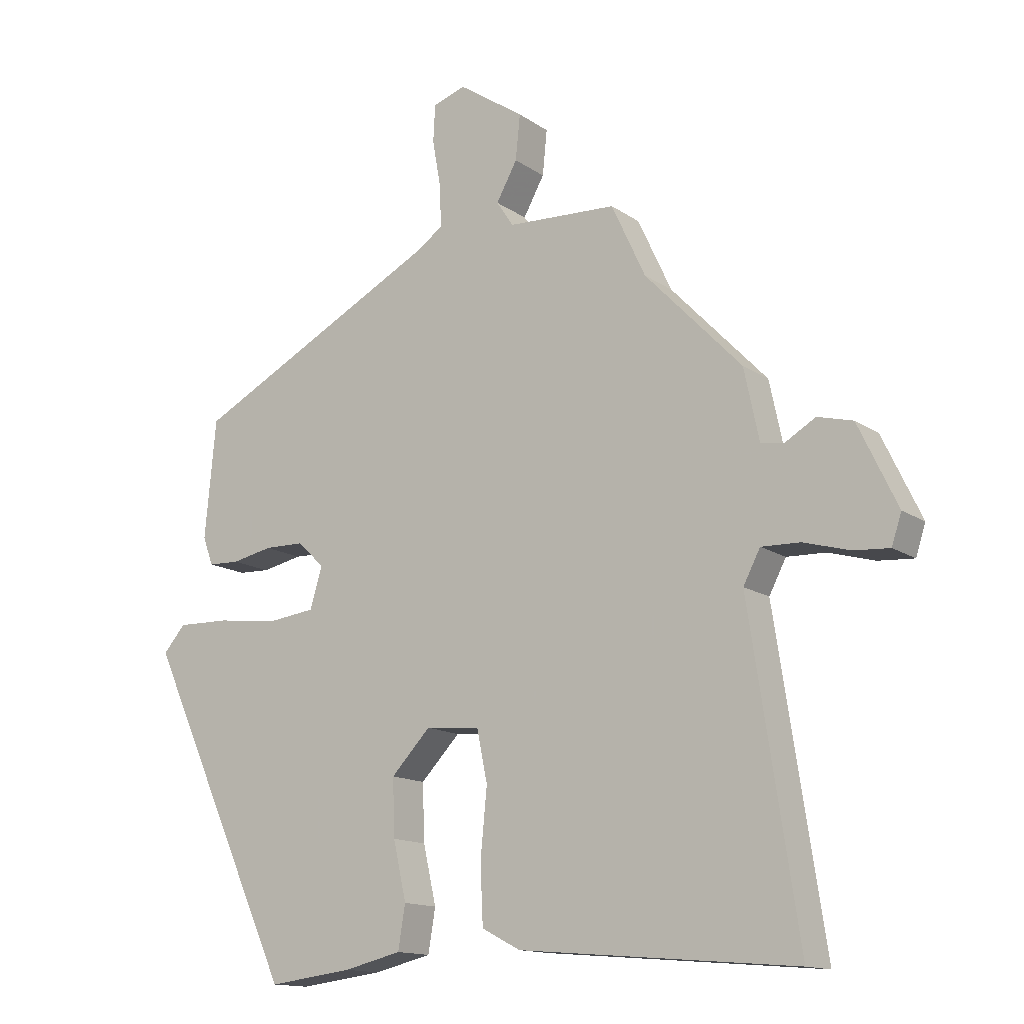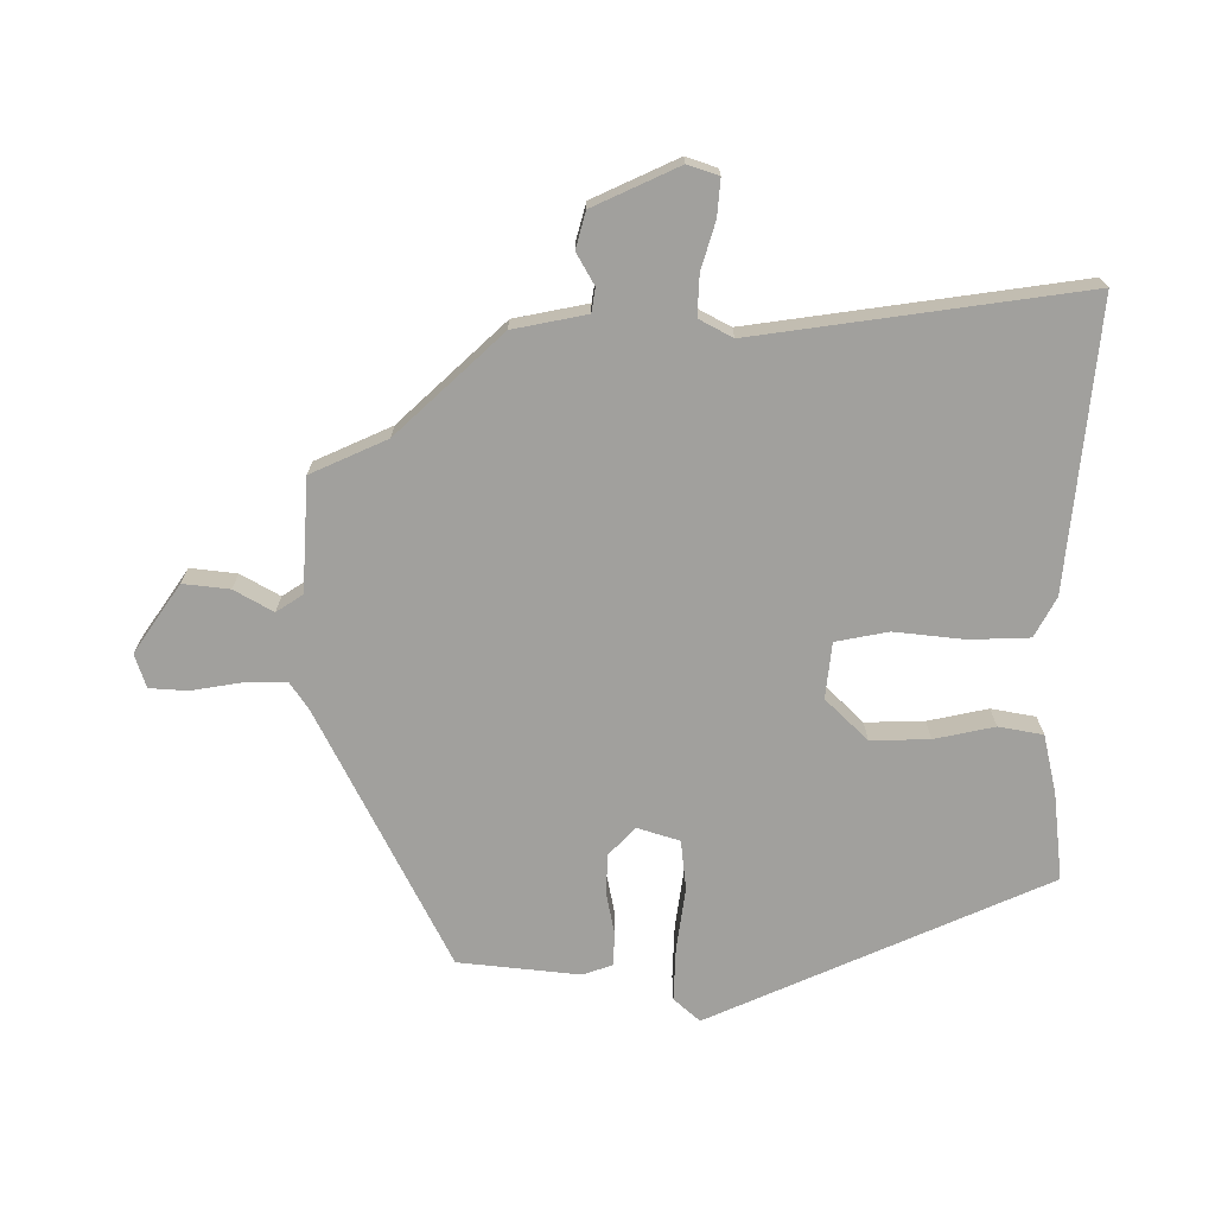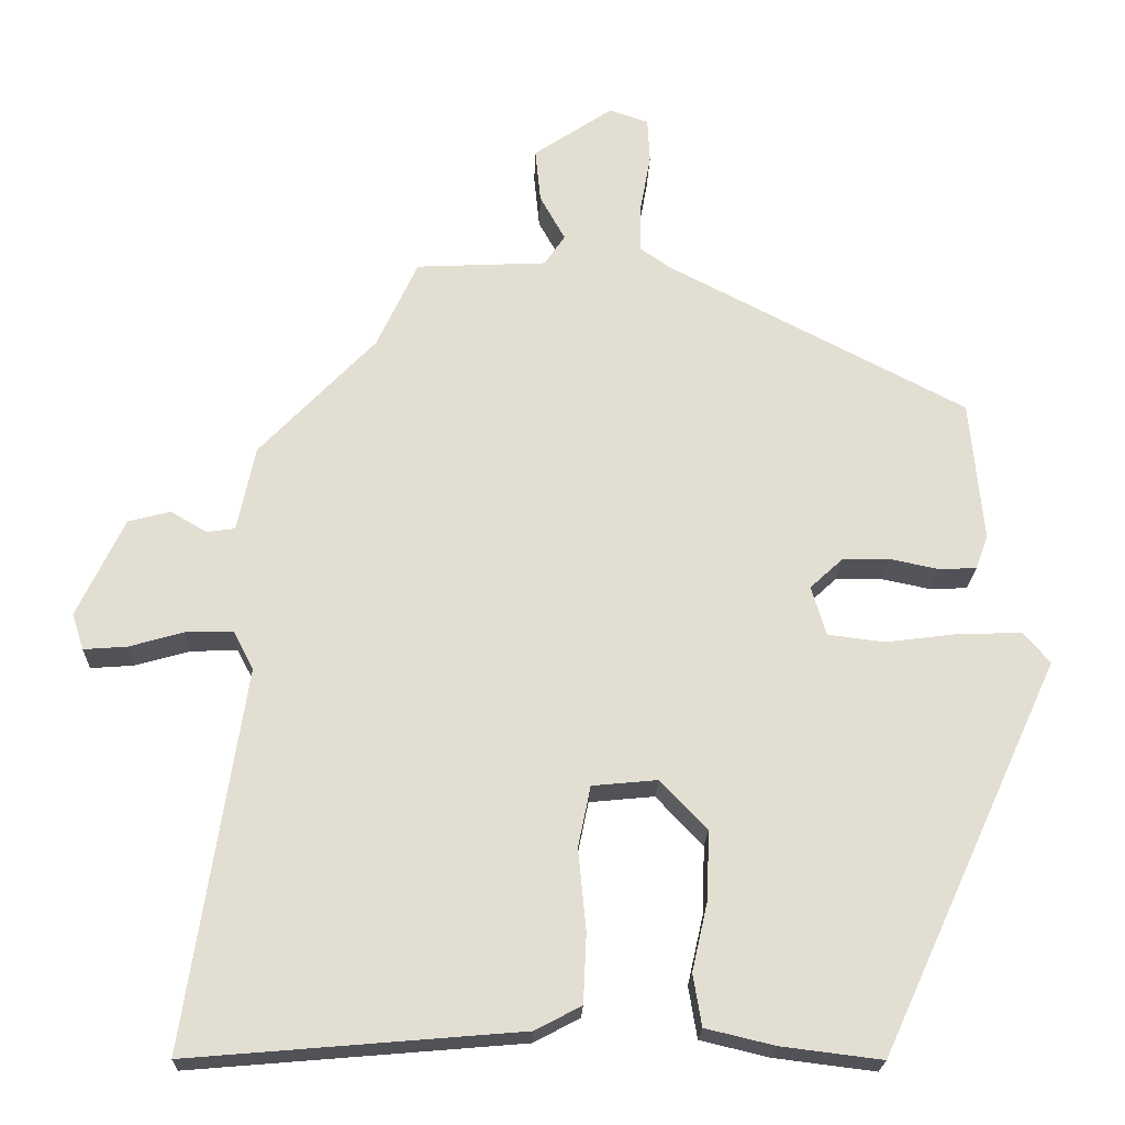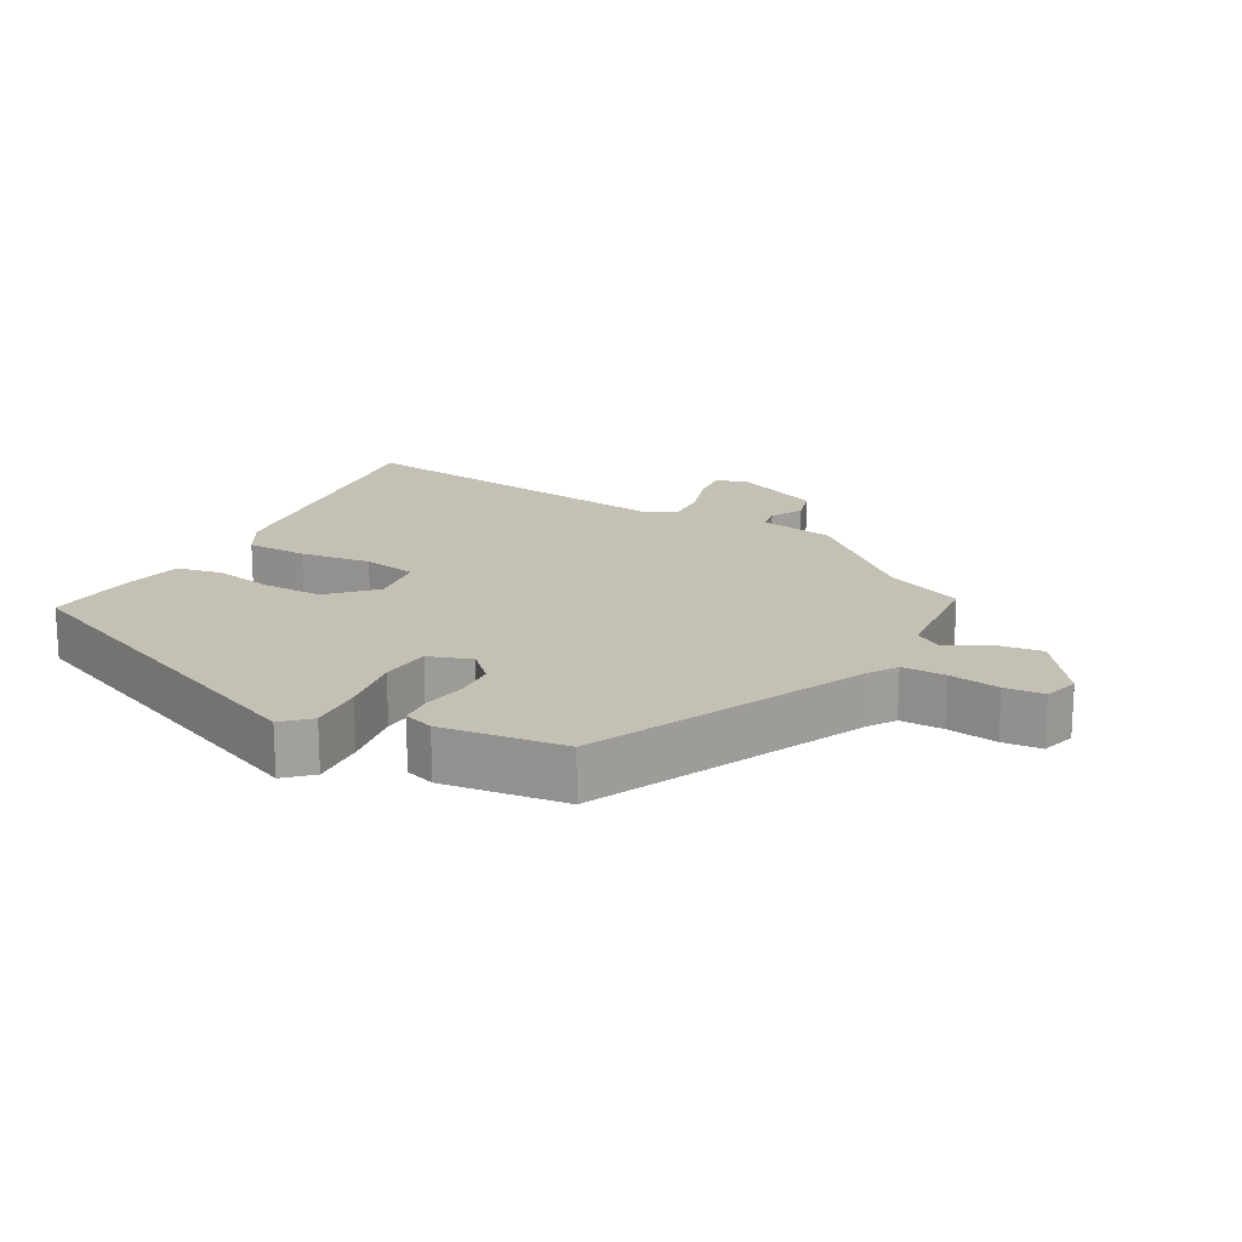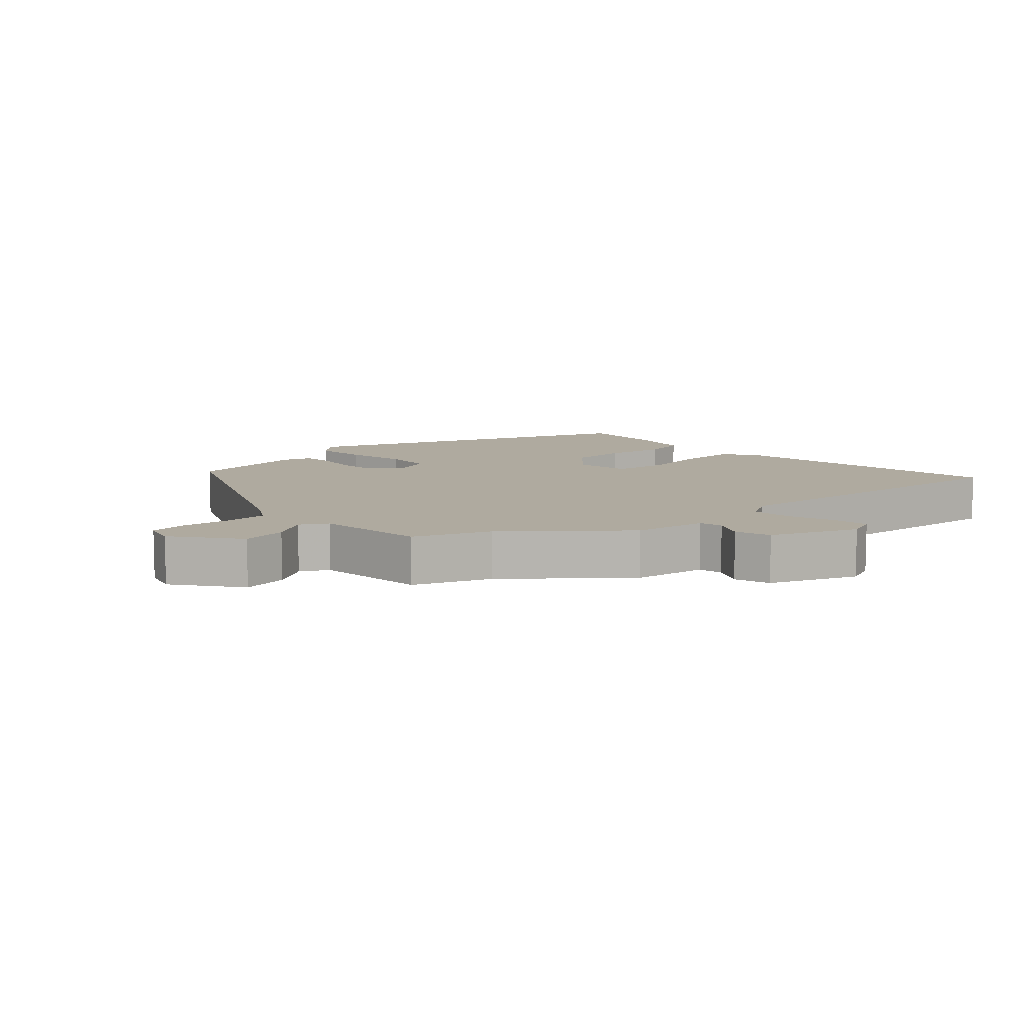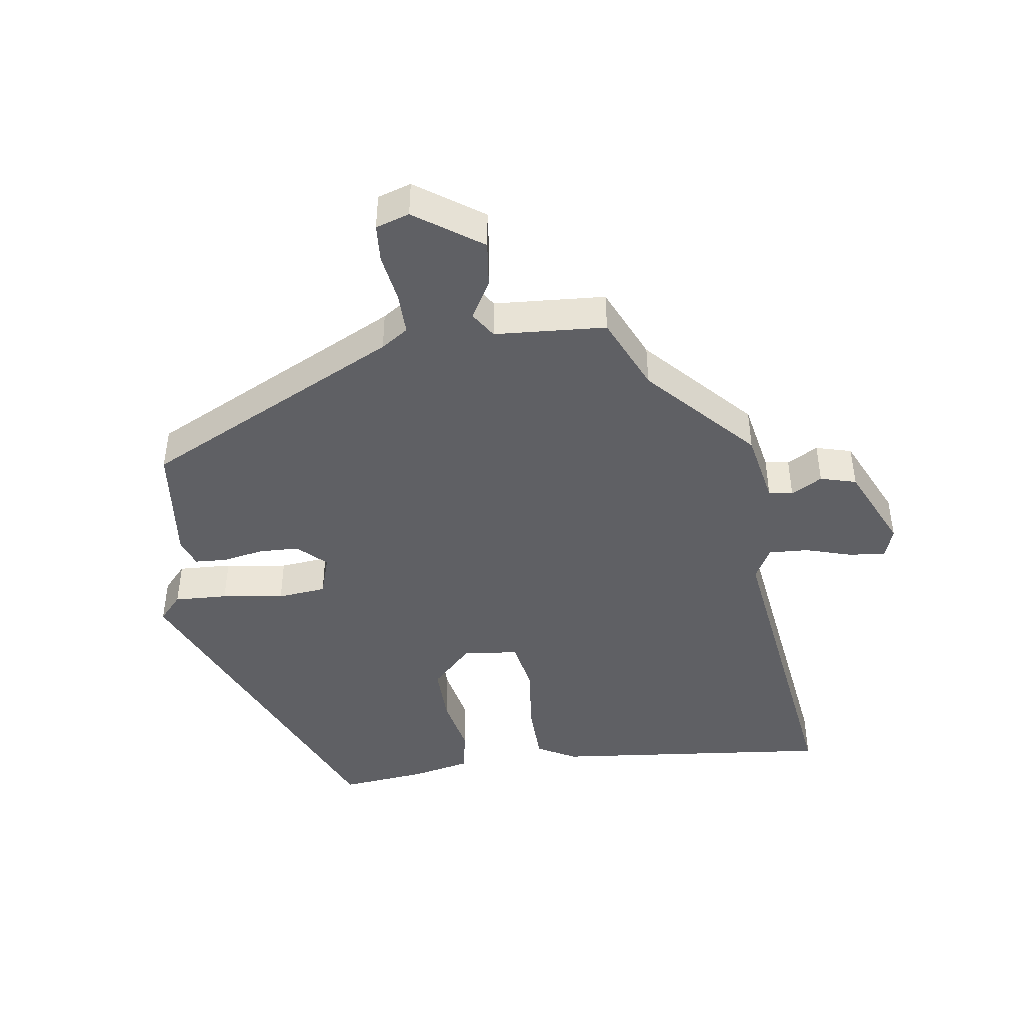
<metadata>
{"format":"obj","ext":"obj","renderer":"f3d","projection":"perspective","resolution":1024,"background":"white","views":[{"elev":-14.0,"azim":34.3,"up":"+Z"},{"elev":-71.6,"azim":89.2,"up":"+Y"},{"elev":-21.7,"azim":178.2,"up":"+Z"},{"elev":18.2,"azim":-63.1,"up":"+Y"},{"elev":9.5,"azim":44.2,"up":"+Y"},{"elev":-44.3,"azim":7.2,"up":"+Y"}]}
</metadata>
<code>
v 0.313 0.07 0.434
v 0.461 0.07 0.279
v 0.484 0.07 0.17
v 0.52 0.07 0.165
v 0.566 0.07 0.192
v 0.62 0.07 0.178
v 0.68 0.07 0.052
v 0.665 0.07 0.006
v 0.61 0.07 0.01
v 0.54 0.07 0.03
v 0.48 0.07 0.032
v 0.454 0.07 -0.018
v 0.528 0.07 -0.502
v 0.105 0.07 -0.466
v 0.046 0.07 -0.435
v 0.042 0.07 -0.346
v 0.052 0.07 -0.242
v 0.036 0.07 -0.164
v -0.047 0.07 -0.156
v -0.107 0.07 -0.219
v -0.104 0.07 -0.306
v -0.084 0.07 -0.395
v -0.095 0.07 -0.461
v -0.183 0.07 -0.482
v -0.312 0.07 -0.498
v -0.541 0.07 0.002
v -0.507 0.07 0.041
v -0.427 0.07 0.039
v -0.334 0.07 0.027
v -0.261 0.07 0.036
v -0.242 0.07 0.099
v -0.284 0.07 0.138
v -0.344 0.07 0.139
v -0.406 0.07 0.126
v -0.454 0.07 0.128
v -0.47 0.07 0.171
v -0.453 0.07 0.352
v -0.072 0.07 0.55
v -0.032 0.07 0.578
v -0.034 0.07 0.641
v -0.047 0.07 0.714
v -0.044 0.07 0.771
v 0.006 0.07 0.788
v 0.107 0.07 0.72
v 0.1 0.07 0.651
v 0.068 0.07 0.593
v 0.094 0.07 0.554
v 0.261 0.07 0.546
v 0.313 0 0.434
v 0.461 0 0.279
v 0.484 0 0.17
v 0.52 0 0.165
v 0.566 0 0.192
v 0.62 0 0.178
v 0.68 0 0.052
v 0.665 0 0.006
v 0.61 0 0.01
v 0.54 0 0.03
v 0.48 0 0.032
v 0.454 0 -0.018
v 0.528 0 -0.502
v 0.105 0 -0.466
v 0.046 0 -0.435
v 0.042 0 -0.346
v 0.052 0 -0.242
v 0.036 0 -0.164
v -0.047 0 -0.156
v -0.107 0 -0.219
v -0.104 0 -0.306
v -0.084 0 -0.395
v -0.095 0 -0.461
v -0.183 0 -0.482
v -0.312 0 -0.498
v -0.541 0 0.002
v -0.507 0 0.041
v -0.427 0 0.039
v -0.334 0 0.027
v -0.261 0 0.036
v -0.242 0 0.099
v -0.284 0 0.138
v -0.344 0 0.139
v -0.406 0 0.126
v -0.454 0 0.128
v -0.47 0 0.171
v -0.453 0 0.352
v -0.072 0 0.55
v -0.032 0 0.578
v -0.034 0 0.641
v -0.047 0 0.714
v -0.044 0 0.771
v 0.006 0 0.788
v 0.107 0 0.72
v 0.1 0 0.651
v 0.068 0 0.593
v 0.094 0 0.554
v 0.261 0 0.546
f 47 48 1
f 44 45 46
f 43 44 46
f 42 43 46
f 41 42 46
f 40 41 46
f 39 40 46 47
f 1 2 3
f 47 1 3
f 39 47 3
f 38 39 3
f 36 37 38
f 35 36 38
f 34 35 38
f 33 34 38
f 32 33 38 3
f 27 28 29
f 26 27 29
f 25 26 29
f 24 25 29
f 23 24 29
f 22 23 29
f 21 22 29
f 20 21 29 30
f 19 20 30 31
f 15 16 17
f 14 15 17
f 13 14 17
f 12 13 17
f 11 12 17 18
f 8 9 10
f 7 8 10
f 6 7 10
f 5 6 10
f 4 5 10
f 4 10 11
f 3 4 11
f 32 3 11
f 31 32 11
f 11 18 19 31
f 49 96 95
f 94 93 92
f 94 92 91
f 94 91 90
f 94 90 89
f 94 89 88
f 95 94 88 87
f 51 50 49
f 51 49 95
f 51 95 87
f 51 87 86
f 86 85 84
f 86 84 83
f 86 83 82
f 86 82 81
f 51 86 81 80
f 77 76 75
f 77 75 74
f 77 74 73
f 77 73 72
f 77 72 71
f 77 71 70
f 77 70 69
f 78 77 69 68
f 79 78 68 67
f 65 64 63
f 65 63 62
f 65 62 61
f 65 61 60
f 66 65 60 59
f 58 57 56
f 58 56 55
f 58 55 54
f 58 54 53
f 58 53 52
f 59 58 52
f 59 52 51
f 59 51 80
f 59 80 79
f 79 67 66 59
f 1 49 50 2
f 2 50 51 3
f 3 51 52 4
f 4 52 53 5
f 5 53 54 6
f 6 54 55 7
f 7 55 56 8
f 8 56 57 9
f 9 57 58 10
f 10 58 59 11
f 11 59 60 12
f 12 60 61 13
f 13 61 62 14
f 14 62 63 15
f 15 63 64 16
f 16 64 65 17
f 17 65 66 18
f 18 66 67 19
f 19 67 68 20
f 20 68 69 21
f 21 69 70 22
f 22 70 71 23
f 23 71 72 24
f 24 72 73 25
f 25 73 74 26
f 26 74 75 27
f 27 75 76 28
f 28 76 77 29
f 29 77 78 30
f 30 78 79 31
f 31 79 80 32
f 32 80 81 33
f 33 81 82 34
f 34 82 83 35
f 35 83 84 36
f 36 84 85 37
f 37 85 86 38
f 38 86 87 39
f 39 87 88 40
f 40 88 89 41
f 41 89 90 42
f 42 90 91 43
f 43 91 92 44
f 44 92 93 45
f 45 93 94 46
f 46 94 95 47
f 47 95 96 48
f 48 96 49 1

</code>
